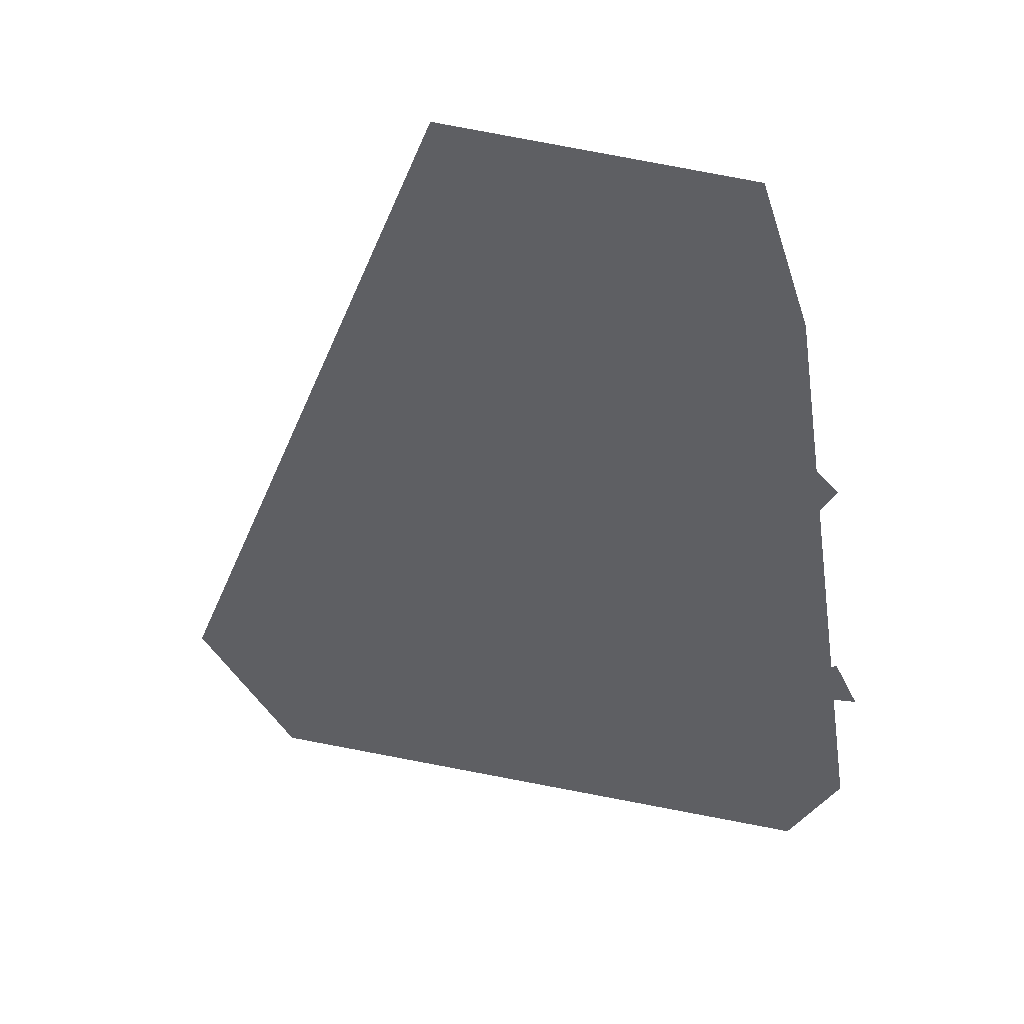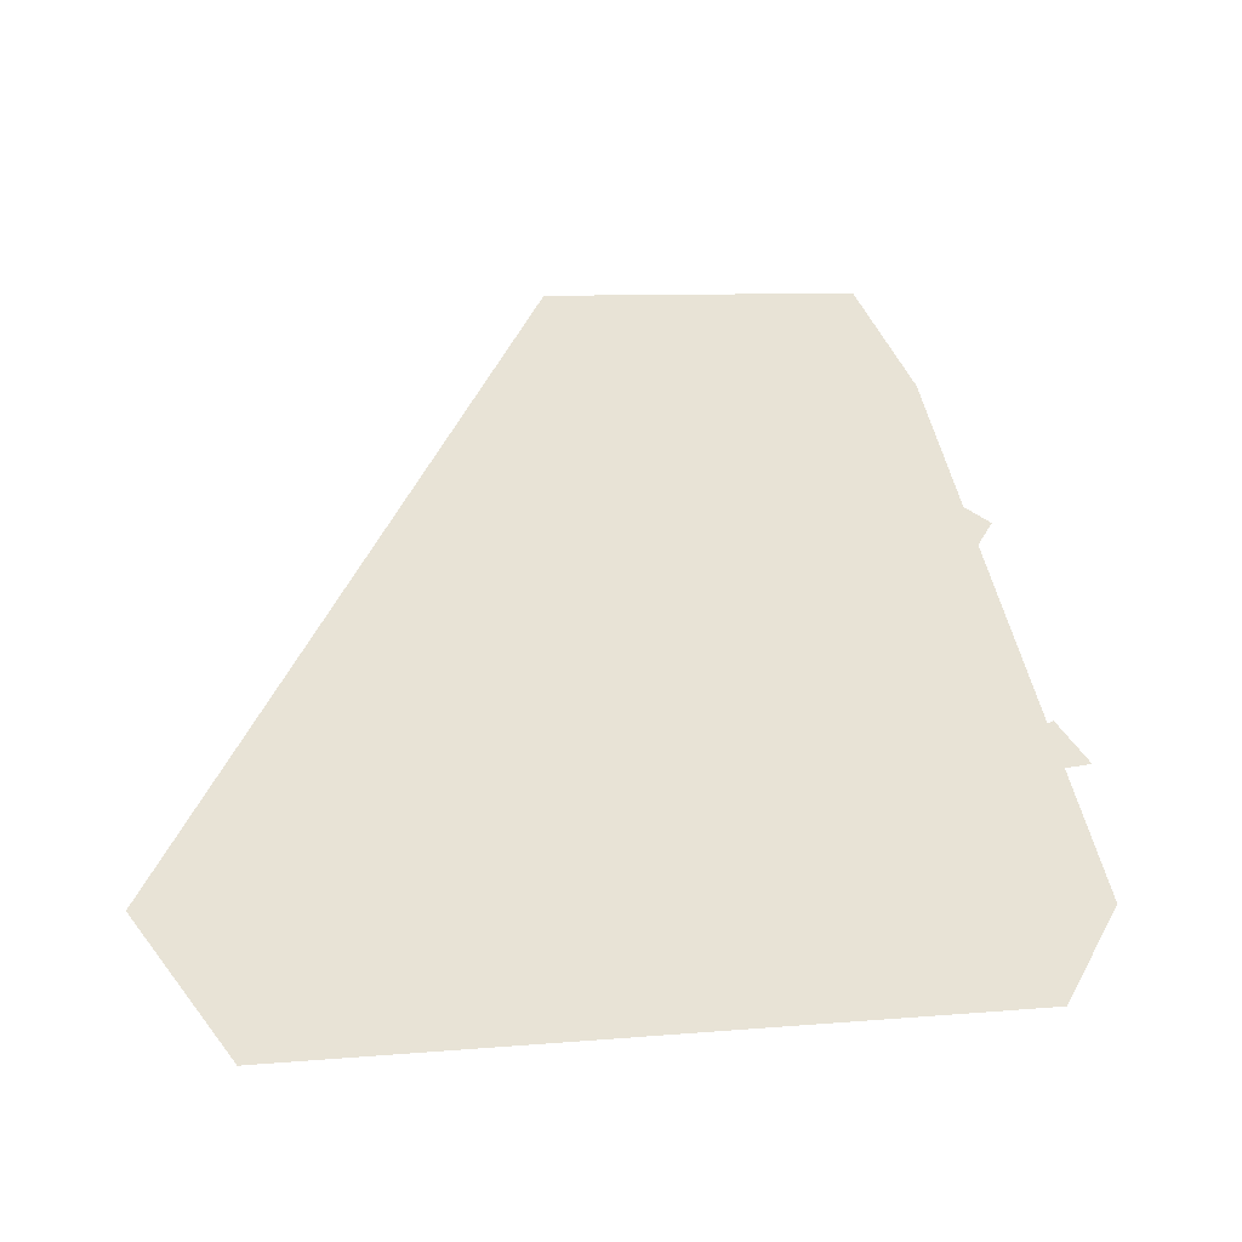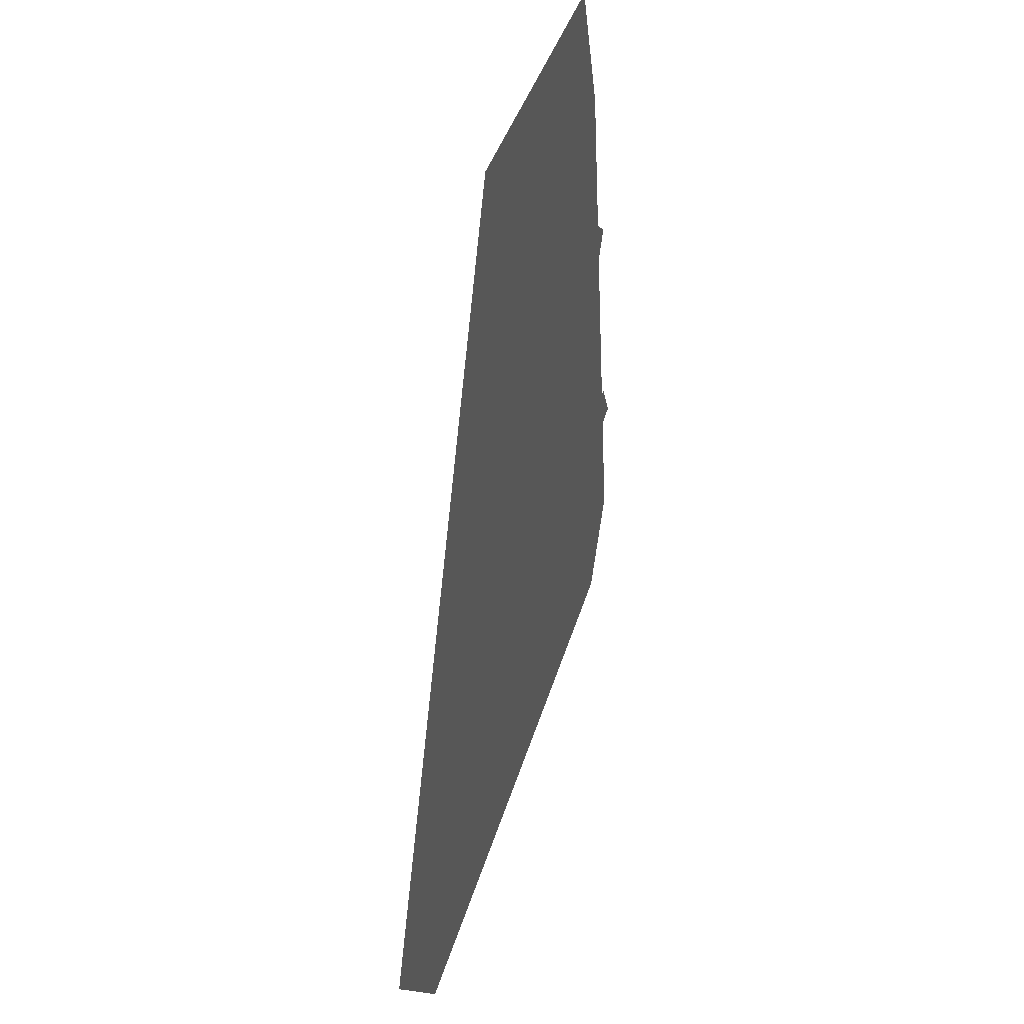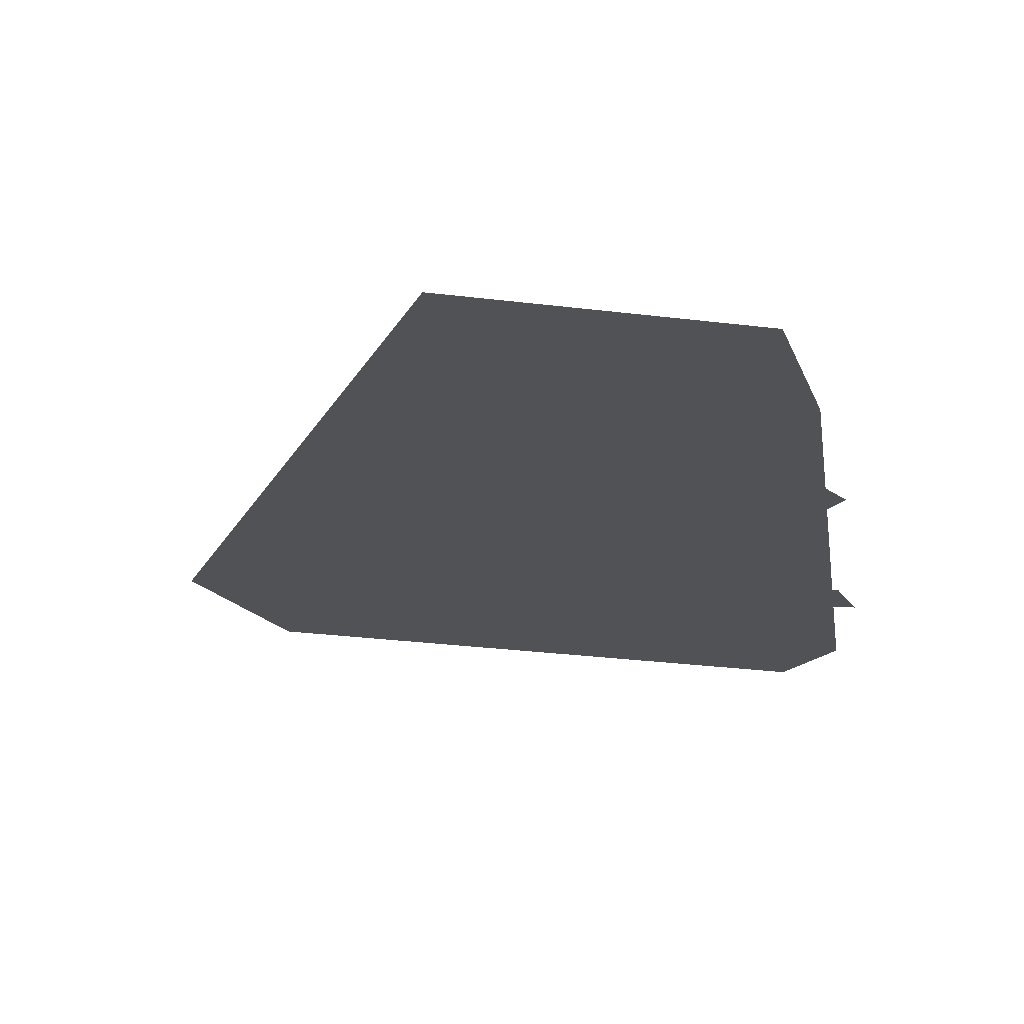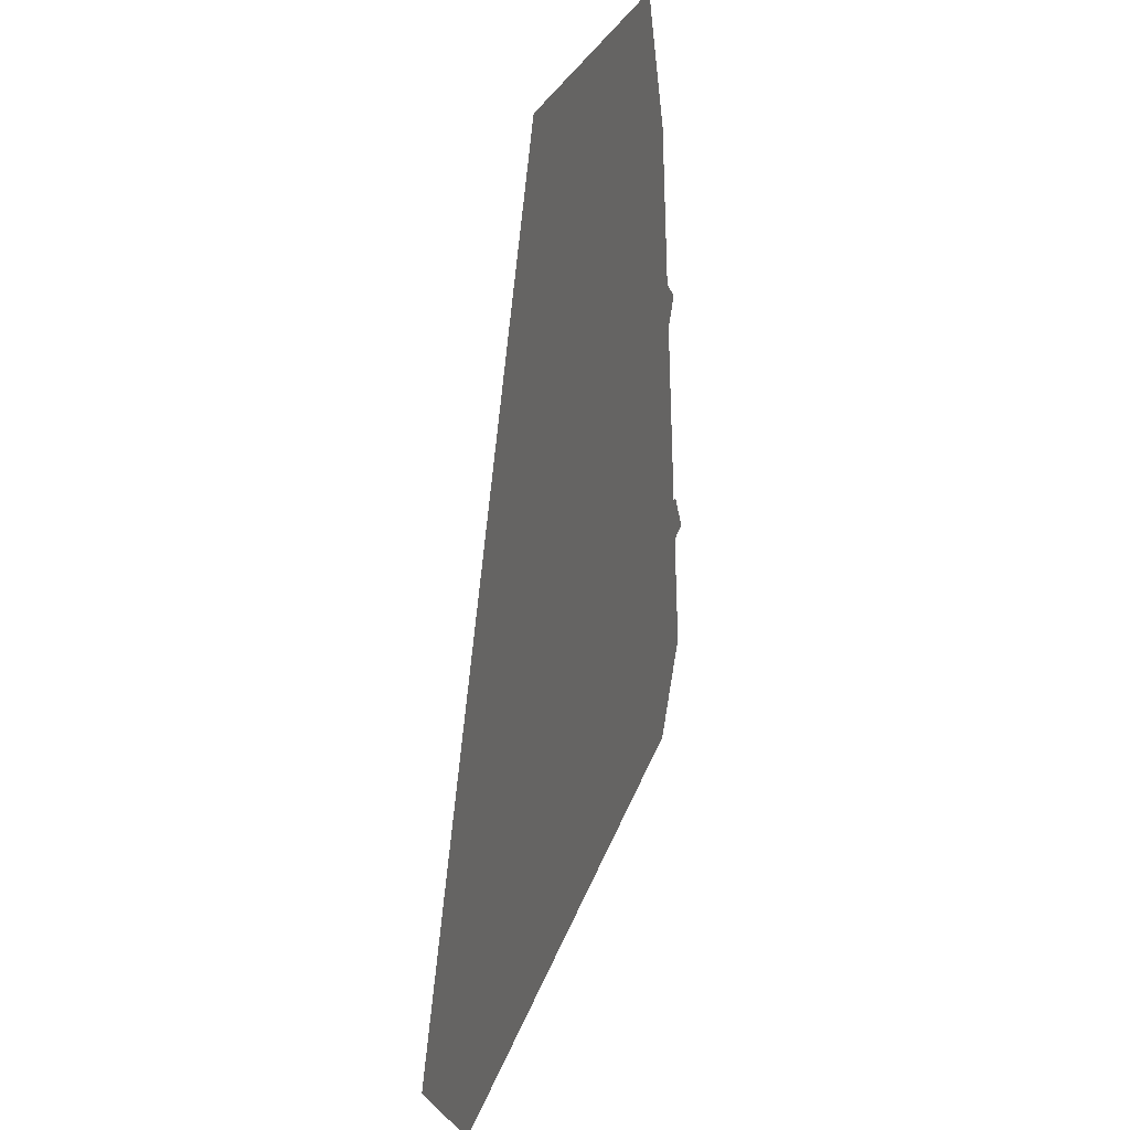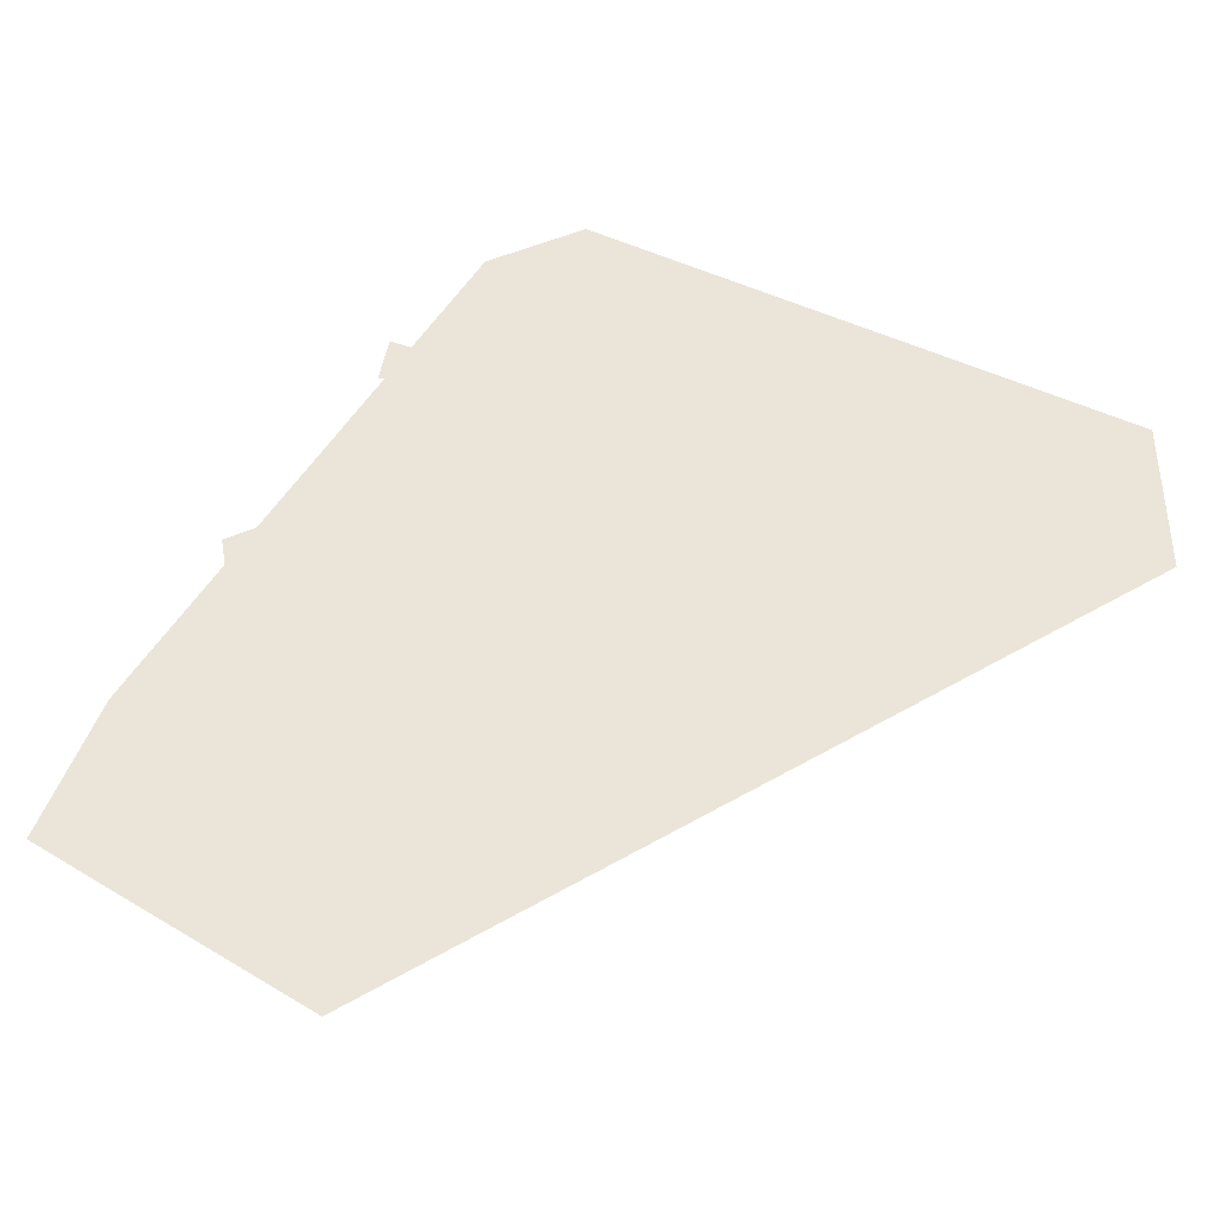
<metadata>
{"format":"obj","ext":"obj","renderer":"f3d","projection":"perspective","resolution":1024,"background":"white","views":[{"elev":46.4,"azim":-163.3,"up":"+Z"},{"elev":-48.2,"azim":-179.4,"up":"+Z"},{"elev":44.1,"azim":107.7,"up":"+Z"},{"elev":68.4,"azim":-173.5,"up":"+Z"},{"elev":32.6,"azim":109.6,"up":"+Z"},{"elev":44.7,"azim":35.1,"up":"+Y"}]}
</metadata>
<code>
v 0.1562 0 -0.08594
v 0.1328 0 -0.1172
v 0.1484 0 -0.1406
v 0.1641 0 -0.09375
v -0.25 0 -0.1875
v -0.2188 0 -0.25
v 0.1562 0 -0.2812
v 0.2188 0 -0.1875
v -0.1875 0 0.2188
v 0.03125 0 0.3125
v -0.1562 0 0.3125
v 0.0625 0 -0.09375
v 0 0 -0.125
v 0.0625 0 -0.1875
v 0.09375 0 -0.1562
v -0.09375 0 -0.1562
v -0.0625 0 -0.2188
v -0.03125 0 -0.1875
v -0.0625 0 -0.125
v -0.07031 0 -0.07812
v -0.1094 0 -0.09375
v -0.1016 0 -0.1094
v -0.0625 0 -0.09375
v 0 0 -0.03125
v -0.04688 0 -0.04688
v -0.03906 0 -0.07812
v 0 0 -0.05469
v 0.07031 0 0.01562
v 0.02344 0 0
v 0.03125 0 -0.03125
v 0.07031 0 -0.01562
v -0.125 0 -0.1016
v -0.1562 0 -0.09375
v -0.1719 0 -0.1094
v -0.1484 0 -0.125
v -0.1953 0 -0.08594
v -0.2344 0 -0.0625
v -0.25 0 -0.09375
v -0.2109 0 -0.1016
v -0.1562 0 0
v -0.125 0 -0.0625
v -0.09375 0 -0.03125
v -0.125 0 0.03125
v -0.2188 0 0.09375
v -0.1875 0 0.03125
v -0.1562 0 0.0625
v -0.1875 0 0.125
v -0.125 0 0.2188
v -0.125 0 0.125
v -0.0625 0 0.03125
v 0 0 0.0625
v -0.03125 0 0.1562
v -0.03125 0 0.25
f 1 2 3
f 1 3 4
f 5 6 7
f 5 7 8
f 5 8 9
f 9 8 10
f 9 10 11
f 12 13 14
f 12 14 15
f 16 17 18
f 16 18 19
f 20 21 22
f 20 22 23
f 24 25 26
f 24 26 27
f 28 29 30
f 28 30 31
f 32 33 34
f 32 34 35
f 36 37 38
f 36 38 39
f 40 41 42
f 40 42 43
f 44 45 46
f 44 46 47
f 48 49 50
f 48 50 51
f 48 51 52
f 48 52 53

</code>
